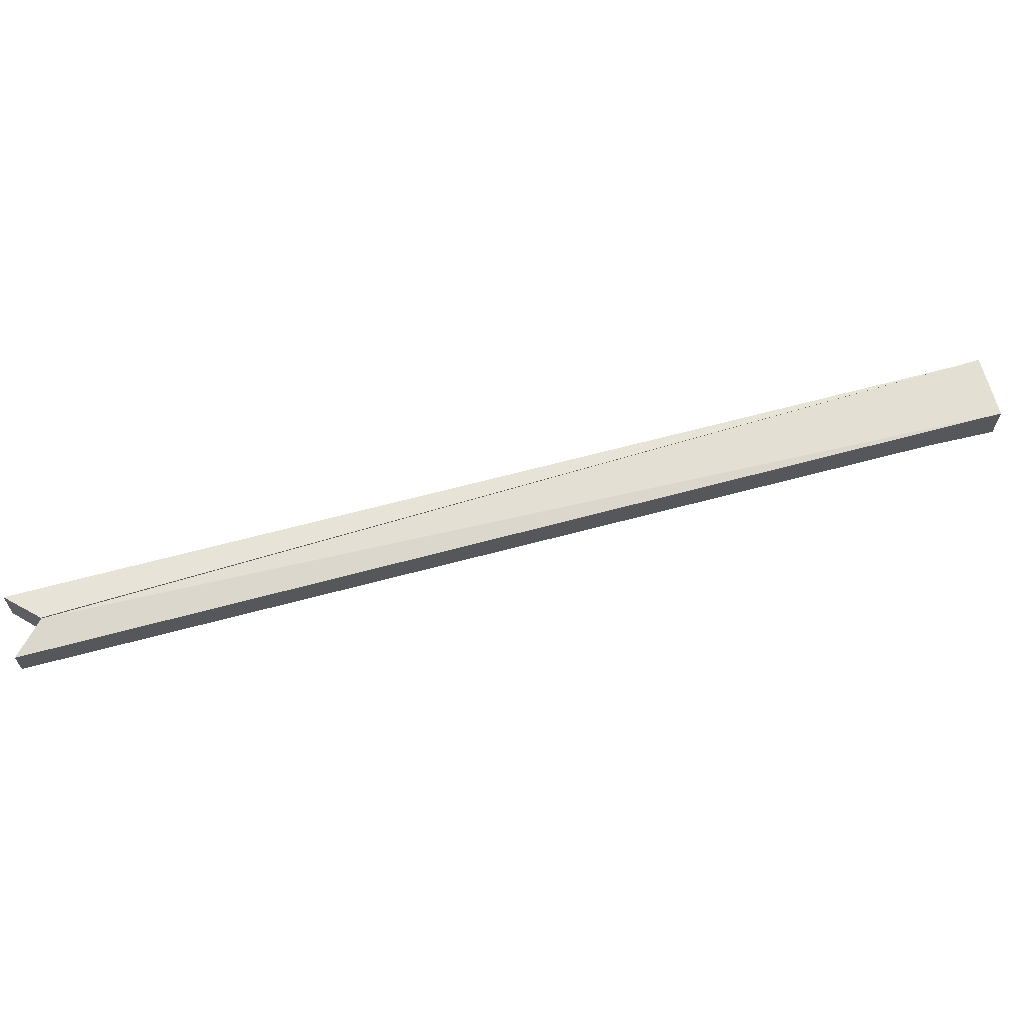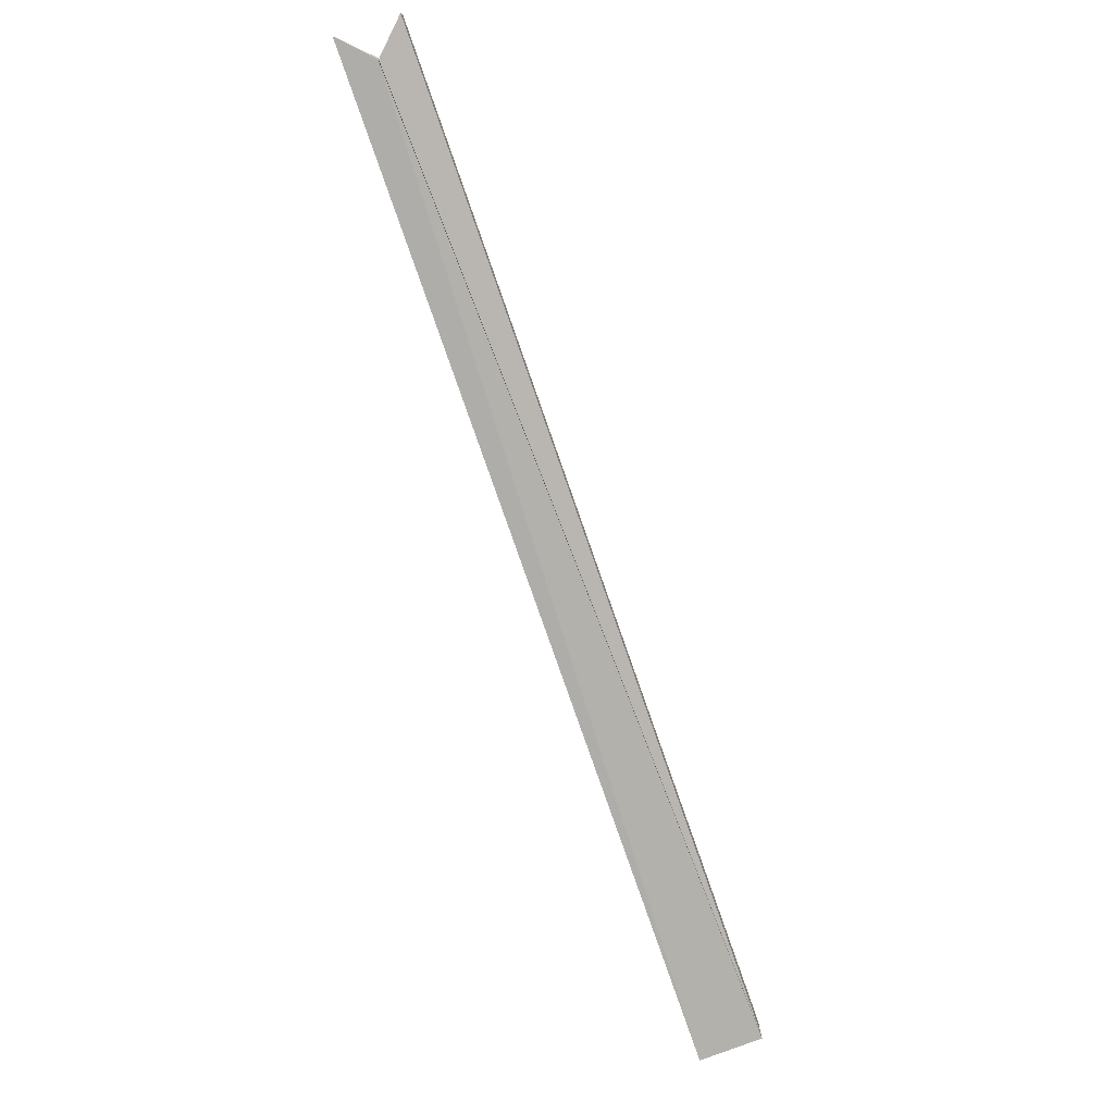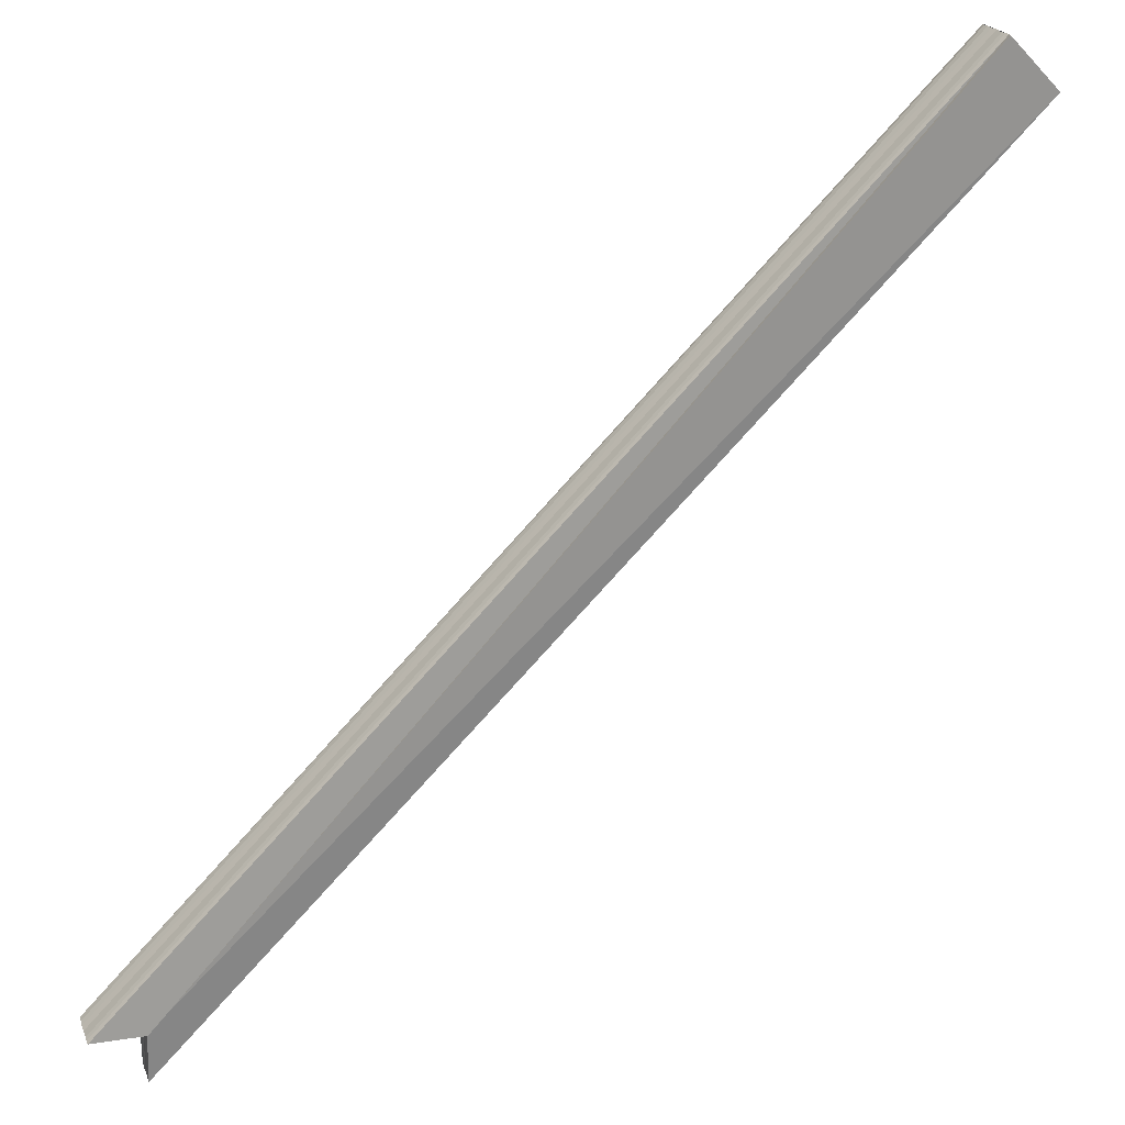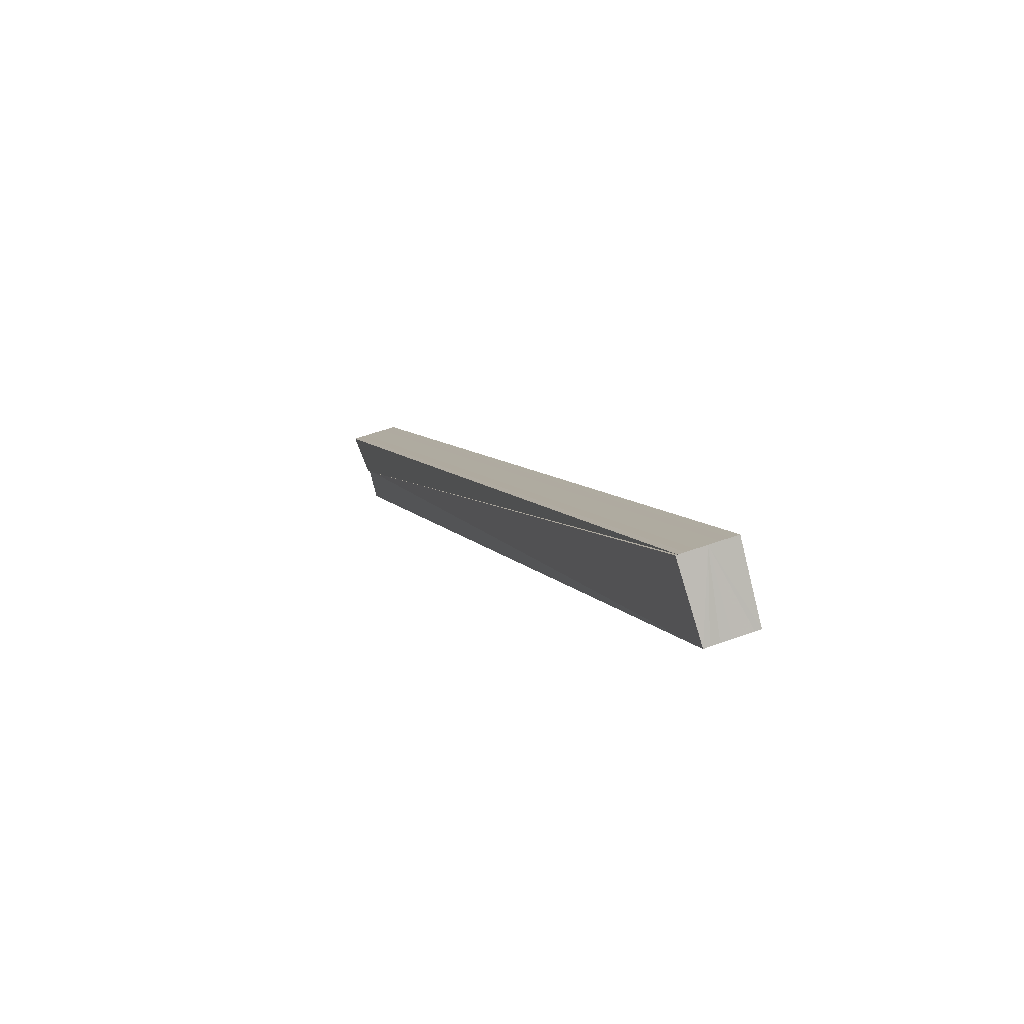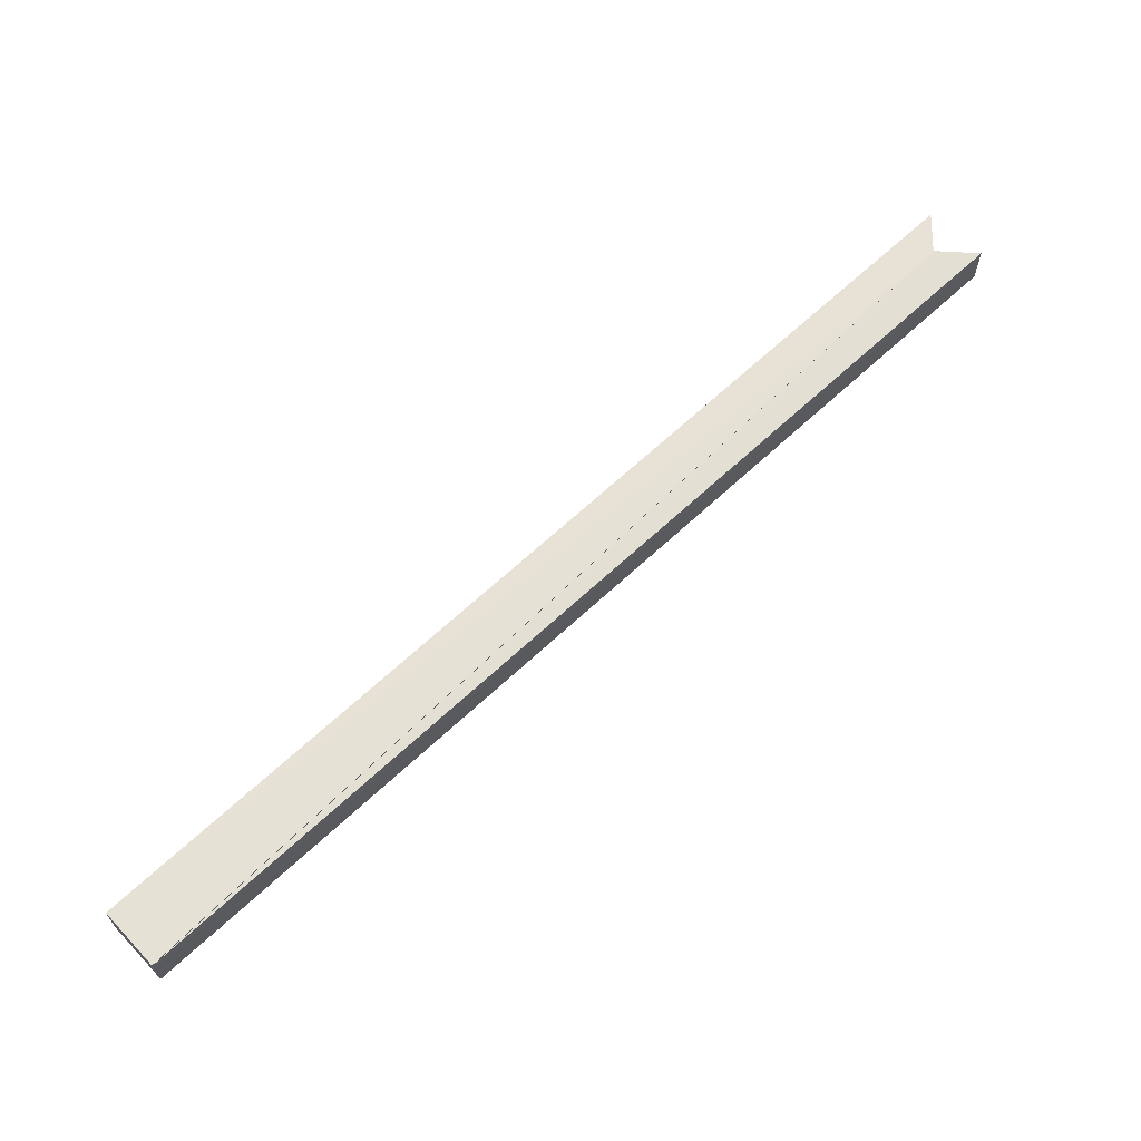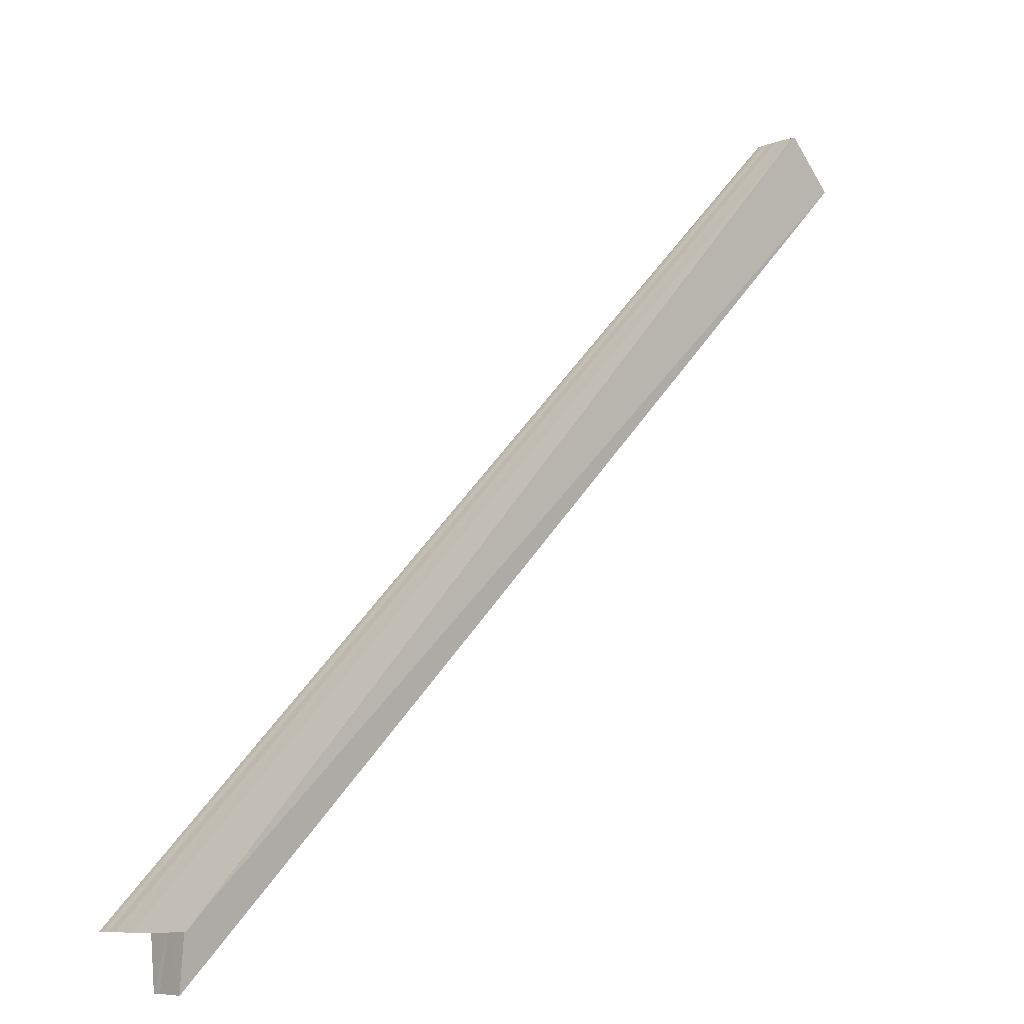
<metadata>
{"format":"obj","ext":"obj","renderer":"f3d","projection":"perspective","resolution":1024,"background":"white","views":[{"elev":65.2,"azim":29.9,"up":"+Z"},{"elev":-78.5,"azim":-25.8,"up":"+Z"},{"elev":21.4,"azim":-17.9,"up":"+Y"},{"elev":53.0,"azim":68.4,"up":"+Y"},{"elev":65.3,"azim":-178.3,"up":"+Z"},{"elev":-7.8,"azim":-42.6,"up":"+Y"}]}
</metadata>
<code>
o 12551
v 2174 1894 13.24
v 2174 1894 13.25
v 2175 1894 13.24
v 2175 1894 13.25
v 2175 1894 13.24
v 2175 1894 13.25
v 2175 1894 13.25
v 2174 1894 13.25
v 2174 1894 13.24
v 2175 1894 13.25
v 2175 1894 13.25
v 2175 1894 13.25
v 2175 1894 13.25
v 2175 1894 13.25
v 2175 1894 13.25
v 2175 1894 13.26
v 2175 1894 13.25
v 2174 1894 13.26
v 2174 1894 13.25
v 2175 1894 13.25
v 2174 1894 13.25
v 2174 1894 13.25
v 2175 1894 13.26
v 2175 1894 13.25
v 2175 1894 13.25
v 2174 1894 13.25
v 2174 1894 13.25
v 2175 1894 13.25
v 2174 1894 13.25
v 2174 1894 13.25
v 2174 1894 13.25
v 2174 1894 13.25
v 2174 1894 13.25
v 2175 1894 13.25
v 2174 1894 13.25
v 2175 1894 13.25
v 2174 1894 13.25
v 2174 1894 13.25
v 2174 1894 13.25
v 2175 1894 13.25
v 2175 1894 13.25
v 2174 1894 13.25
v 2174 1894 13.25
v 2175 1894 13.24
v 2174 1894 13.25
v 2174 1894 13.26
v 2174 1894 13.25
v 2174 1894 13.25
v 2174 1894 13.25
v 2174 1894 13.25
v 2174 1894 13.25
v 2174 1894 13.25
v 2174 1894 13.25
v 2174 1894 13.25
v 2174 1894 13.25
v 2174 1894 13.25
v 2174 1894 13.25
v 2174 1894 13.25
v 2174 1894 13.25
v 2174 1894 13.26
v 2175 1894 13.26
v 2175 1894 13.25
v 2175 1894 13.25
v 2174 1894 13.25
v 2174 1894 13.25
v 2175 1894 13.25
v 2174 1894 13.25
v 2175 1894 13.25
v 2174 1894 13.25
v 2175 1894 13.25
v 2174 1894 13.25
v 2175 1894 13.25
v 2174 1894 13.25
v 2174 1894 13.25
v 2175 1894 13.25
v 2174 1894 13.25
v 2175 1894 13.25
v 2174 1894 13.25
v 2175 1894 13.25
v 2174 1894 13.25
v 2175 1894 13.25
v 2175 1894 13.25
v 2174 1894 13.25
v 2175 1894 13.25
f 1 2 3
f 4 1 5
f 6 7 3
f 8 9 7
f 6 10 7
f 6 11 10
f 6 12 11
f 6 13 12
f 6 14 13
f 6 15 14
f 6 16 15
f 17 18 16
f 19 18 20
f 21 22 15
f 23 21 24
f 25 26 6
f 6 27 28
f 29 30 6
f 31 29 25
f 30 32 28
f 32 33 34
f 28 35 34
f 36 37 25
f 38 31 36
f 34 39 40
f 41 42 36
f 43 38 41
f 44 43 41
f 45 46 39
f 45 39 47
f 45 47 48
f 45 48 49
f 45 49 50
f 45 50 51
f 45 51 52
f 45 52 9
f 45 53 54
f 45 54 55
f 45 55 56
f 45 56 57
f 45 57 58
f 45 58 59
f 60 59 61
f 62 54 63
f 64 65 63
f 66 67 62
f 68 69 66
f 70 71 68
f 72 73 70
f 73 74 75
f 74 76 77
f 76 78 79
f 78 80 81
f 82 83 84

</code>
